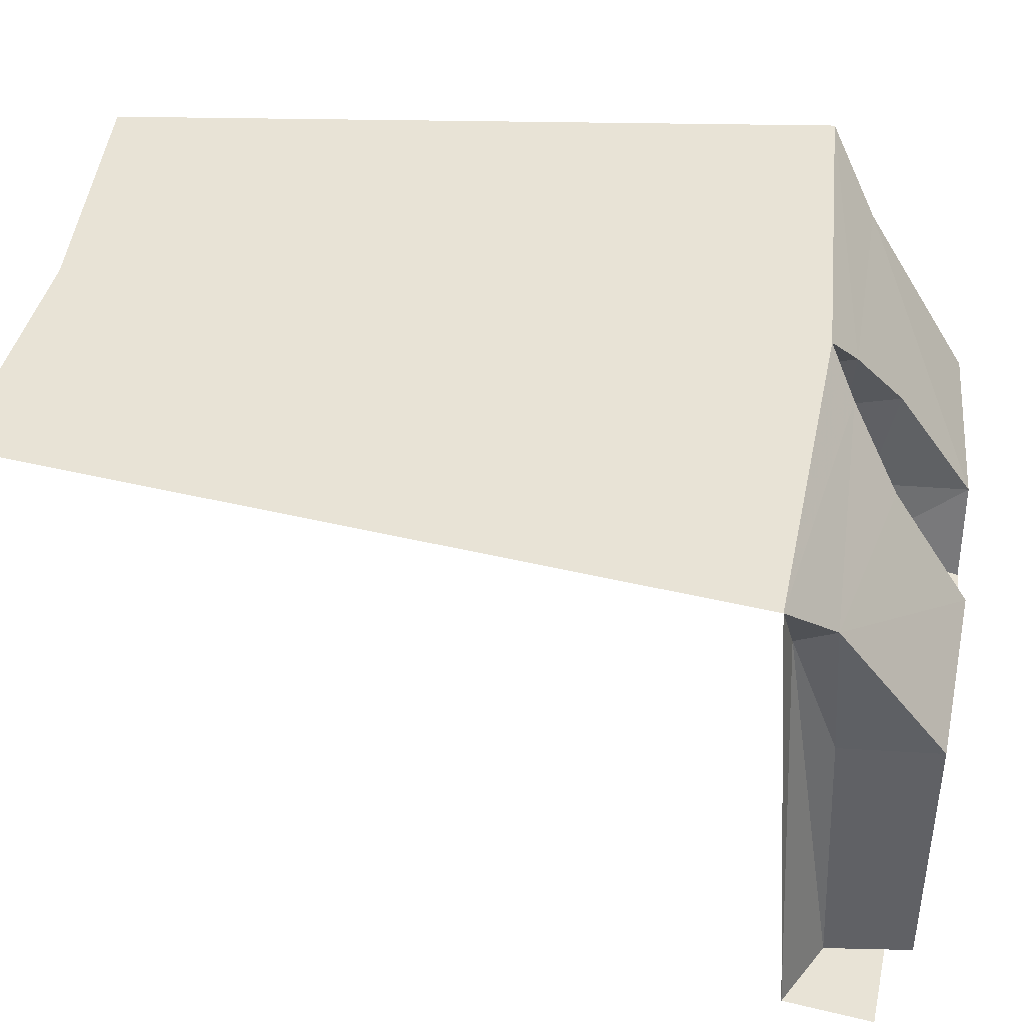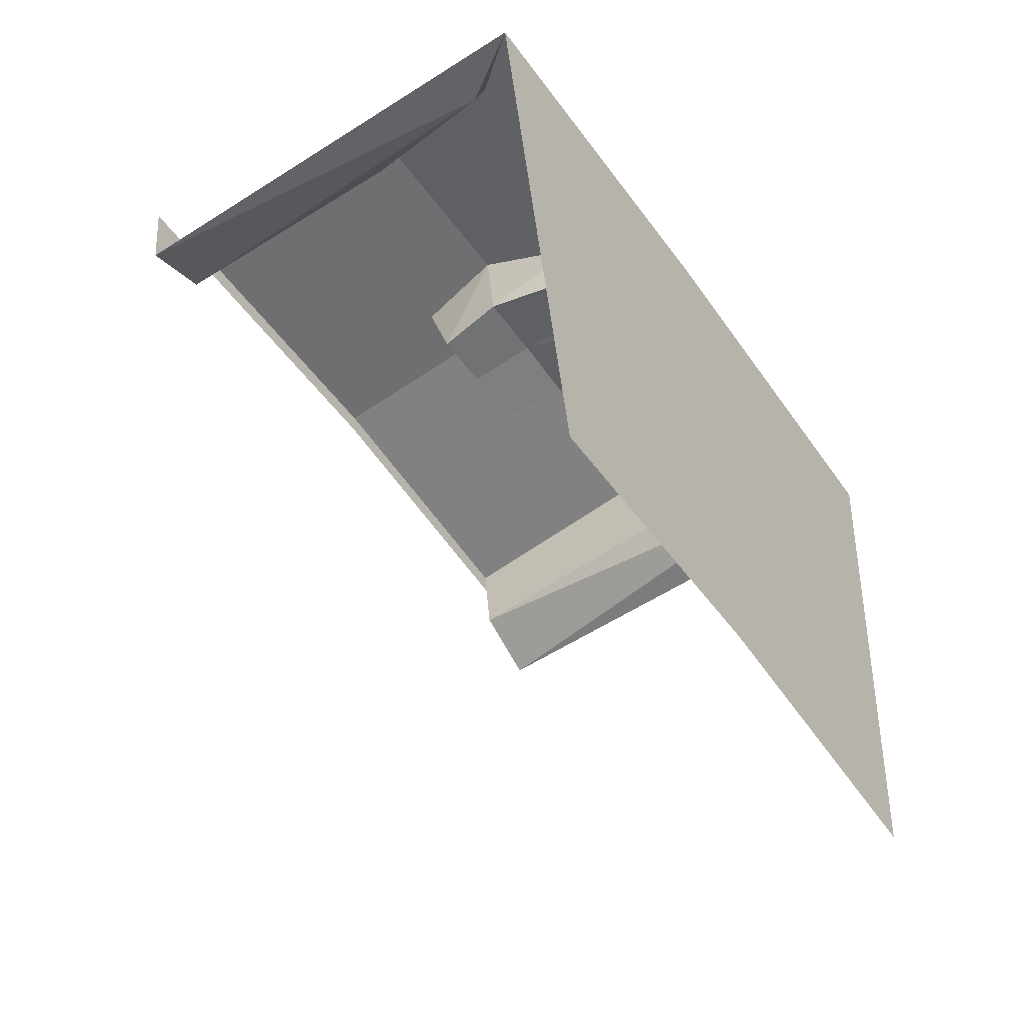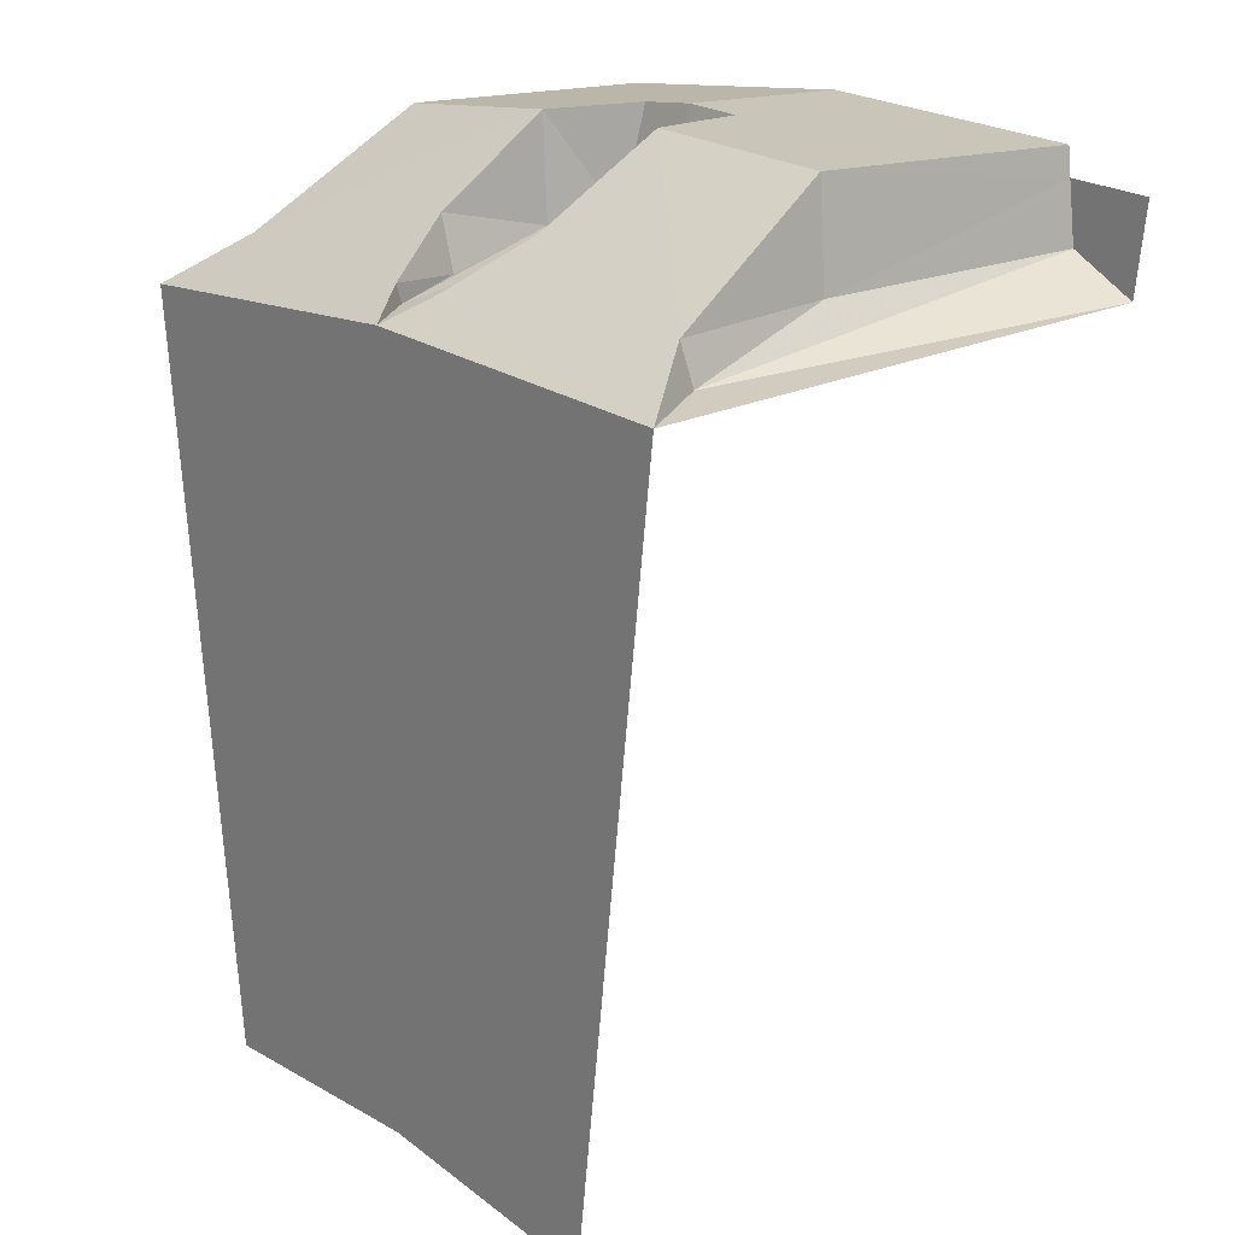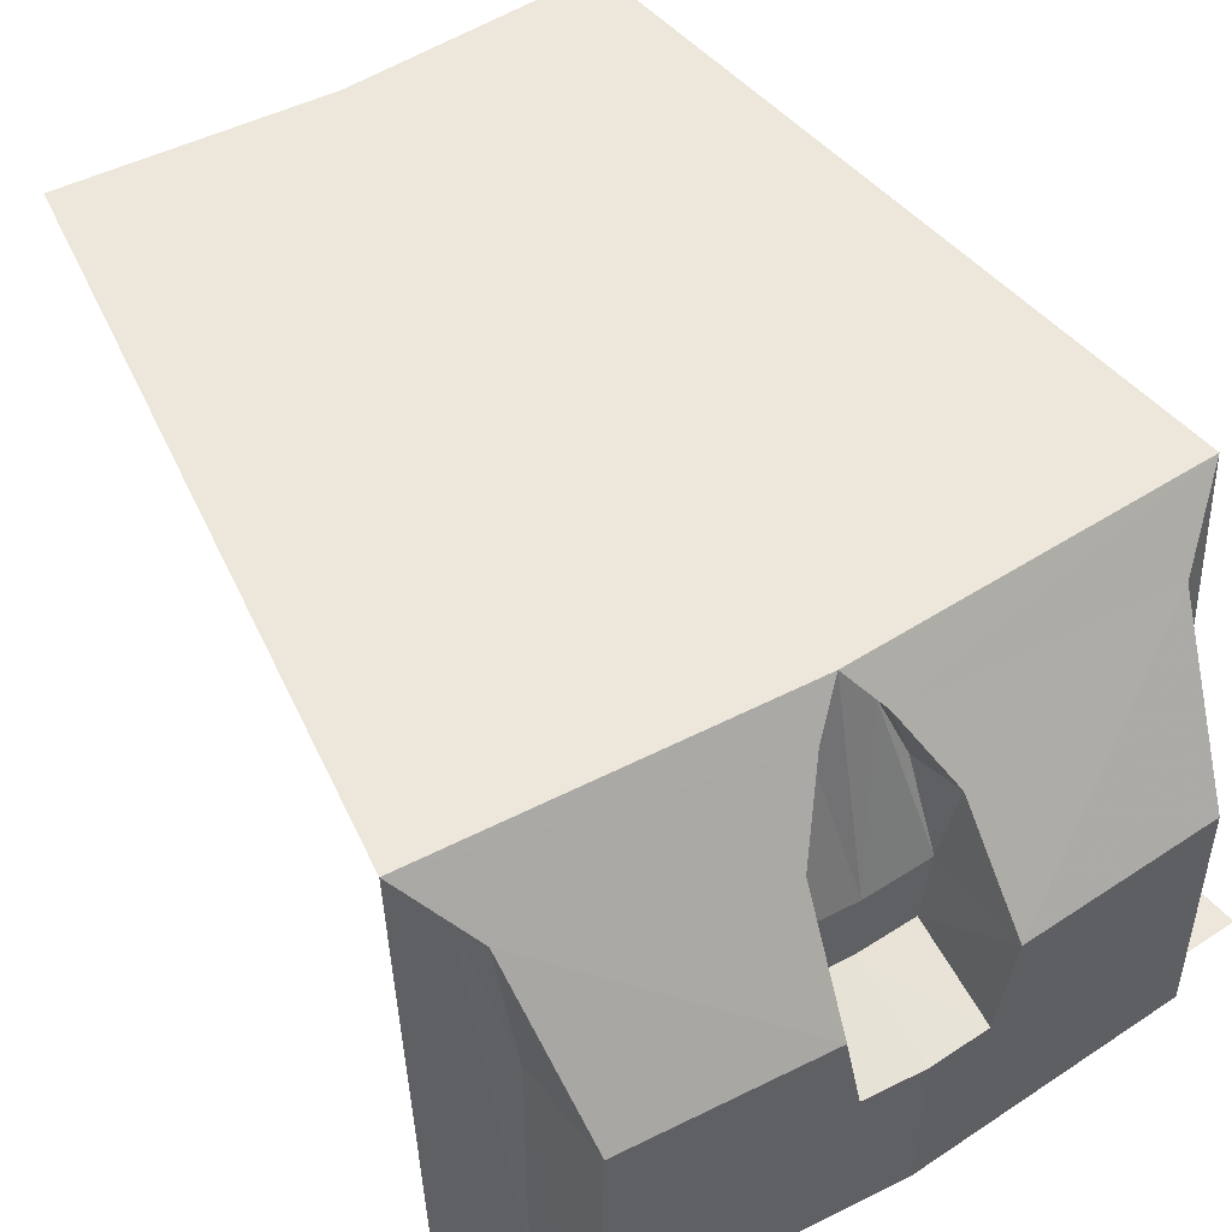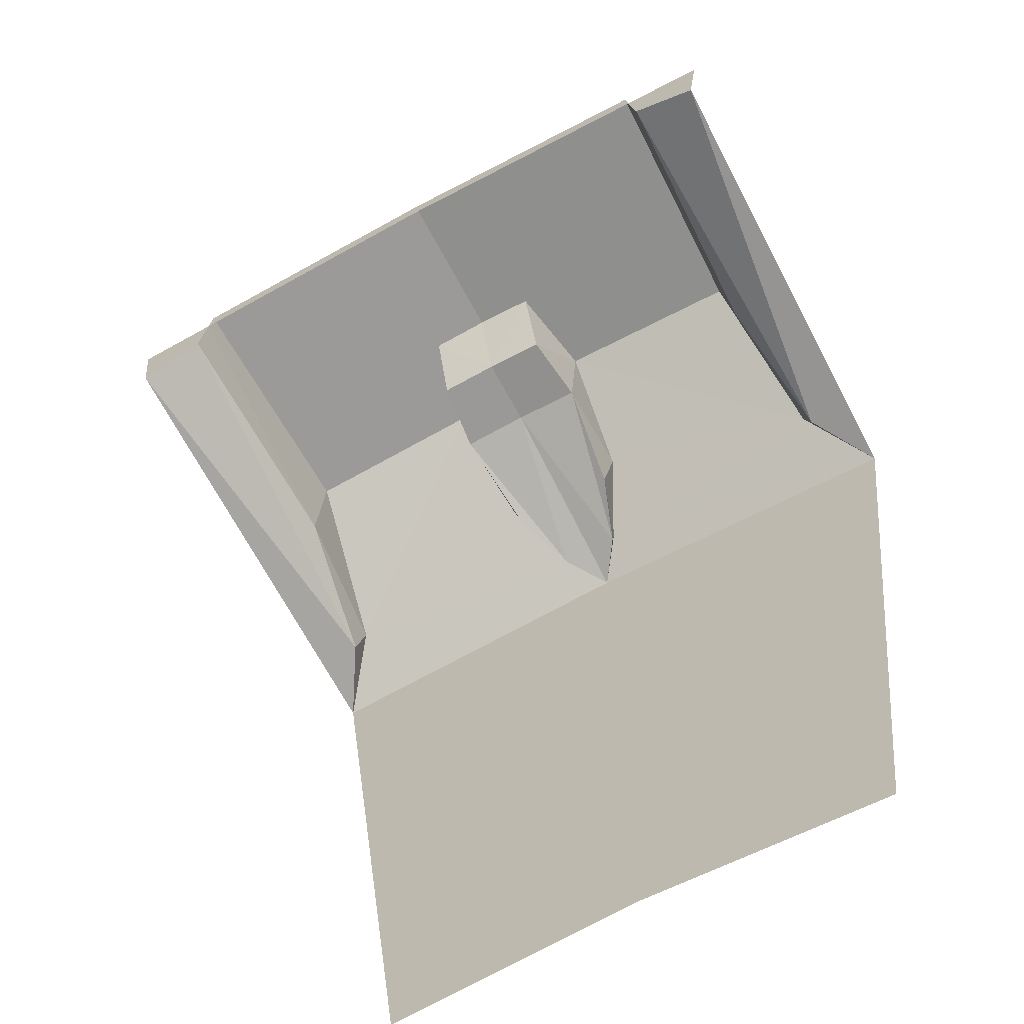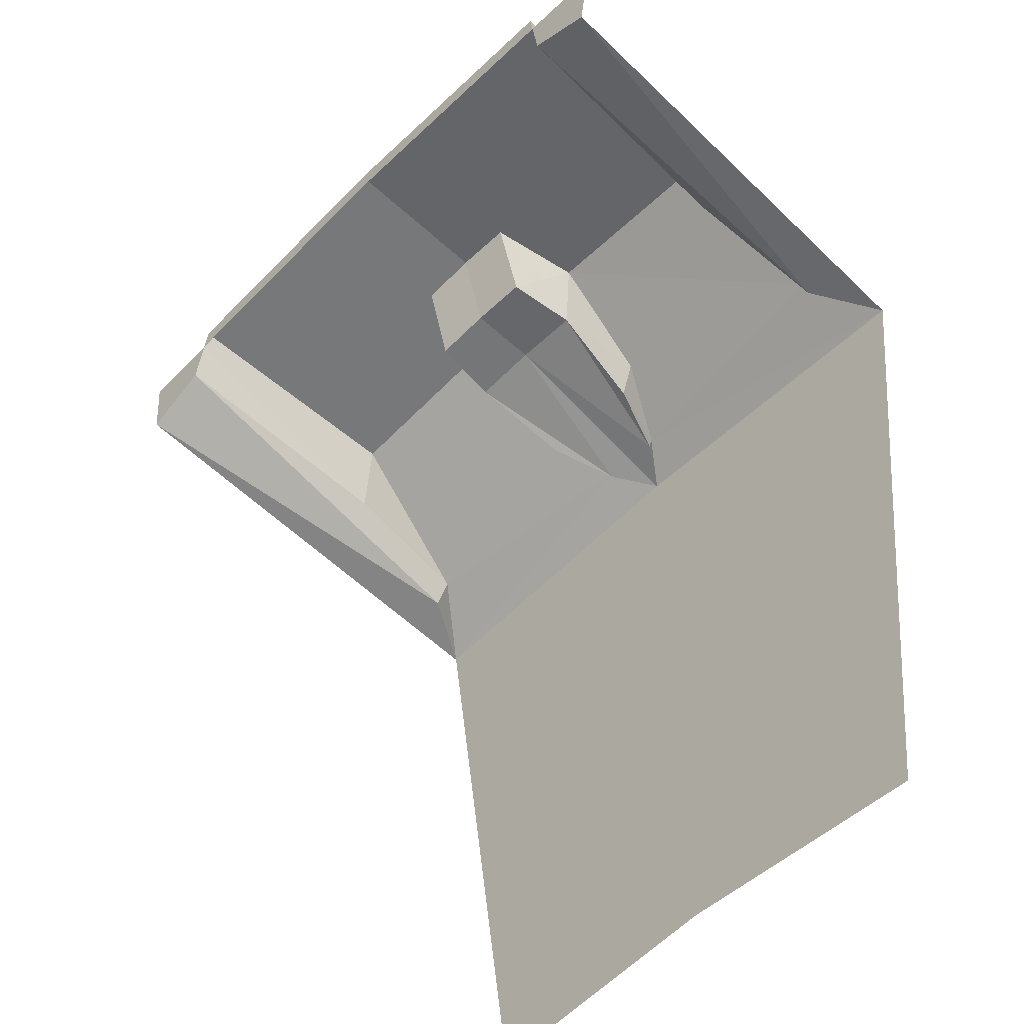
<metadata>
{"format":"obj","ext":"obj","renderer":"f3d","projection":"perspective","resolution":1024,"background":"white","views":[{"elev":41.8,"azim":98.8,"up":"+Z"},{"elev":-57.6,"azim":-54.6,"up":"+Y"},{"elev":17.3,"azim":52.2,"up":"+Y"},{"elev":50.9,"azim":147.9,"up":"+Z"},{"elev":-67.4,"azim":-151.6,"up":"+Y"},{"elev":-54.5,"azim":-133.9,"up":"+Y"}]}
</metadata>
<code>
v 0.07455 2.72 0.6875
v 0.06593 2.627 0.69
v 0.06562 2.648 0.7947
v 0.06593 2.627 0.69
v 0.05433 2.6 0.7916
v 0.06562 2.648 0.7947
v 0.06562 2.648 0.7947
v 0.05433 2.6 0.7916
v 0.02933 2.604 0.8624
v 0.05433 2.6 0.7916
v 0.02988 2.587 0.8573
v 0.02933 2.604 0.8624
v 0.02933 2.604 0.8624
v 0.02988 2.587 0.8573
v 0 2.58 0.9
v 0.05751 2.721 0.5951
v 0.05761 2.628 0.62
v 0.07455 2.72 0.6875
v 0.05761 2.628 0.62
v 0.06593 2.627 0.69
v 0.07455 2.72 0.6875
v 0.2714 2.682 0.4375
v 0.2686 2.707 0.4375
v 0.262 2.708 0.6875
v 0.2718 2.617 0.69
v 0.2948 2.572 0.8302
v 0.2718 2.617 0.69
v 0.2864 2.608 0.8367
v 0.2718 2.617 0.69
v 0.262 2.708 0.6875
v 0.2864 2.608 0.8367
v 0.3523 2.677 0.4375
v 0.2714 2.682 0.4375
v 0.2782 2.628 0.4375
v 0.3417 2.595 0.4375
v 0.2782 2.628 0.4375
v 0.2718 2.617 0.69
v 0.2948 2.572 0.8302
v 0.2718 2.617 0.69
v 0.2782 2.628 0.4375
v 0.2714 2.682 0.4375
v 0.2864 2.608 0.8367
v 0.262 2.708 0.6875
v 0.07455 2.72 0.6875
v 0.06562 2.648 0.7947
v 0.2948 2.572 0.8302
v 0.3375 2.563 0.9
v 0.3417 2.595 0.4375
v 0.2686 2.707 0.4375
v 0.05751 2.721 0.5951
v 0.07455 2.72 0.6875
v 0.262 2.708 0.6875
v 0.3375 2.563 0.9
v 0.2948 2.572 0.8302
v 0.2864 2.608 0.8367
v 0.02933 2.604 0.8624
v 0.3375 2.563 0.9
v 0.2864 2.608 0.8367
v 0.06562 2.648 0.7947
v 0.2948 2.572 0.8302
v 0.3417 2.595 0.4375
v 0.2782 2.628 0.4375
v 0.3375 2.563 0.9
v 0.02933 2.604 0.8624
v 0 2.58 0.9
v 0.05751 2.721 0.5951
v 0 2.725 0.5951
v 0 2.63 0.62
v 0.05761 2.628 0.62
v 0.2714 2.682 0.4375
v 0 2.7 0.4375
v 0 2.725 0.4375
v 0.2686 2.707 0.4375
v 0 2.63 0.69
v 0 2.58 0.9
v 0.02988 2.587 0.8573
v 0.06593 2.627 0.69
v 0 2.63 0.69
v 0.02988 2.587 0.8573
v 0.02988 2.587 0.8573
v 0.05433 2.6 0.7916
v 0.06593 2.627 0.69
v 0.05761 2.628 0.62
v 0 2.63 0.62
v 0 2.63 0.69
v 0.06593 2.627 0.69
v 0.2686 2.707 0.4375
v 0 2.725 0.4375
v 0 2.725 0.5951
v 0.05751 2.721 0.5951
v 0 2.58 0.9
v 0 1.9 0.9
v 0.248 1.884 0.9
v 0.3375 2.563 0.9
v -0.06593 2.627 0.69
v -0.07455 2.72 0.6875
v -0.06495 2.648 0.7947
v -0.05366 2.6 0.7916
v -0.06593 2.627 0.69
v -0.06495 2.648 0.7947
v -0.05366 2.6 0.7916
v -0.06495 2.648 0.7947
v -0.02899 2.604 0.8624
v -0.02956 2.587 0.8573
v -0.05366 2.6 0.7916
v -0.02899 2.604 0.8624
v -0.02956 2.587 0.8573
v -0.02899 2.604 0.8624
v 0 2.58 0.9
v -0.05761 2.628 0.62
v -0.05751 2.721 0.5951
v -0.07455 2.72 0.6875
v -0.06593 2.627 0.69
v -0.05761 2.628 0.62
v -0.07455 2.72 0.6875
v -0.262 2.708 0.6875
v -0.2686 2.707 0.4375
v -0.2714 2.682 0.4375
v -0.2718 2.617 0.69
v -0.2718 2.617 0.69
v -0.2934 2.572 0.8302
v -0.2851 2.608 0.8367
v -0.262 2.708 0.6875
v -0.2718 2.617 0.69
v -0.2851 2.608 0.8367
v -0.2782 2.628 0.4375
v -0.2714 2.682 0.4375
v -0.3523 2.677 0.4375
v -0.3417 2.595 0.4375
v -0.2782 2.628 0.4375
v -0.3417 2.595 0.4375
v -0.2934 2.572 0.8302
v -0.2782 2.628 0.4375
v -0.2718 2.617 0.69
v -0.2714 2.682 0.4375
v -0.07455 2.72 0.6875
v -0.262 2.708 0.6875
v -0.2851 2.608 0.8367
v -0.06495 2.648 0.7947
v -0.2934 2.572 0.8302
v -0.2718 2.617 0.69
v -0.2782 2.628 0.4375
v -0.07455 2.72 0.6875
v -0.05751 2.721 0.5951
v -0.2686 2.707 0.4375
v -0.262 2.708 0.6875
v -0.2934 2.572 0.8302
v -0.3375 2.563 0.9
v -0.2851 2.608 0.8367
v -0.2851 2.608 0.8367
v -0.3375 2.563 0.9
v -0.02899 2.604 0.8624
v -0.06495 2.648 0.7947
v -0.3417 2.595 0.4375
v -0.3375 2.563 0.9
v -0.2934 2.572 0.8302
v -0.02899 2.604 0.8624
v -0.3375 2.563 0.9
v 0 2.58 0.9
v 0 2.63 0.62
v 0 2.725 0.5951
v -0.05751 2.721 0.5951
v -0.05761 2.628 0.62
v 0 2.725 0.4375
v 0 2.7 0.4375
v -0.2714 2.682 0.4375
v -0.2686 2.707 0.4375
v -0.06593 2.627 0.69
v -0.05366 2.6 0.7916
v -0.02956 2.587 0.8573
v -0.02956 2.587 0.8573
v 0 2.63 0.69
v -0.06593 2.627 0.69
v -0.02956 2.587 0.8573
v 0 2.58 0.9
v 0 2.63 0.69
v 0 2.63 0.69
v 0 2.63 0.62
v -0.05761 2.628 0.62
v -0.06593 2.627 0.69
v 0 2.725 0.5951
v 0 2.725 0.4375
v -0.2686 2.707 0.4375
v -0.05751 2.721 0.5951
v -0.248 1.884 0.9
v 0 1.9 0.9
v 0 2.58 0.9
v -0.3375 2.563 0.9
g mesh6995614
f 1 2 3
f 4 5 6
f 7 8 9
f 10 11 12
f 13 14 15
f 16 17 18
f 19 20 21
f 22 23 24
f 24 25 22
f 26 27 28
f 29 30 31
f 32 33 34
f 34 35 32
f 36 37 38
f 39 40 41
f 42 43 44
f 44 45 42
f 46 47 48
f 49 50 51
f 51 52 49
f 53 54 55
f 56 57 58
f 58 59 56
f 60 61 62
f 63 64 65
f 66 67 68
f 68 69 66
f 70 71 72
f 72 73 70
f 74 75 76
f 77 78 79
f 80 81 82
f 83 84 85
f 85 86 83
f 87 88 89
f 89 90 87
f 91 92 93
f 93 94 91
f 95 96 97
f 98 99 100
f 101 102 103
f 104 105 106
f 107 108 109
f 110 111 112
f 113 114 115
f 116 117 118
f 118 119 116
f 120 121 122
f 123 124 125
f 126 127 128
f 128 129 126
f 130 131 132
f 133 134 135
f 136 137 138
f 138 139 136
f 140 141 142
f 143 144 145
f 145 146 143
f 147 148 149
f 150 151 152
f 152 153 150
f 154 155 156
f 157 158 159
f 160 161 162
f 162 163 160
f 164 165 166
f 166 167 164
f 168 169 170
f 171 172 173
f 174 175 176
f 177 178 179
f 179 180 177
f 181 182 183
f 183 184 181
f 185 186 187
f 187 188 185

</code>
